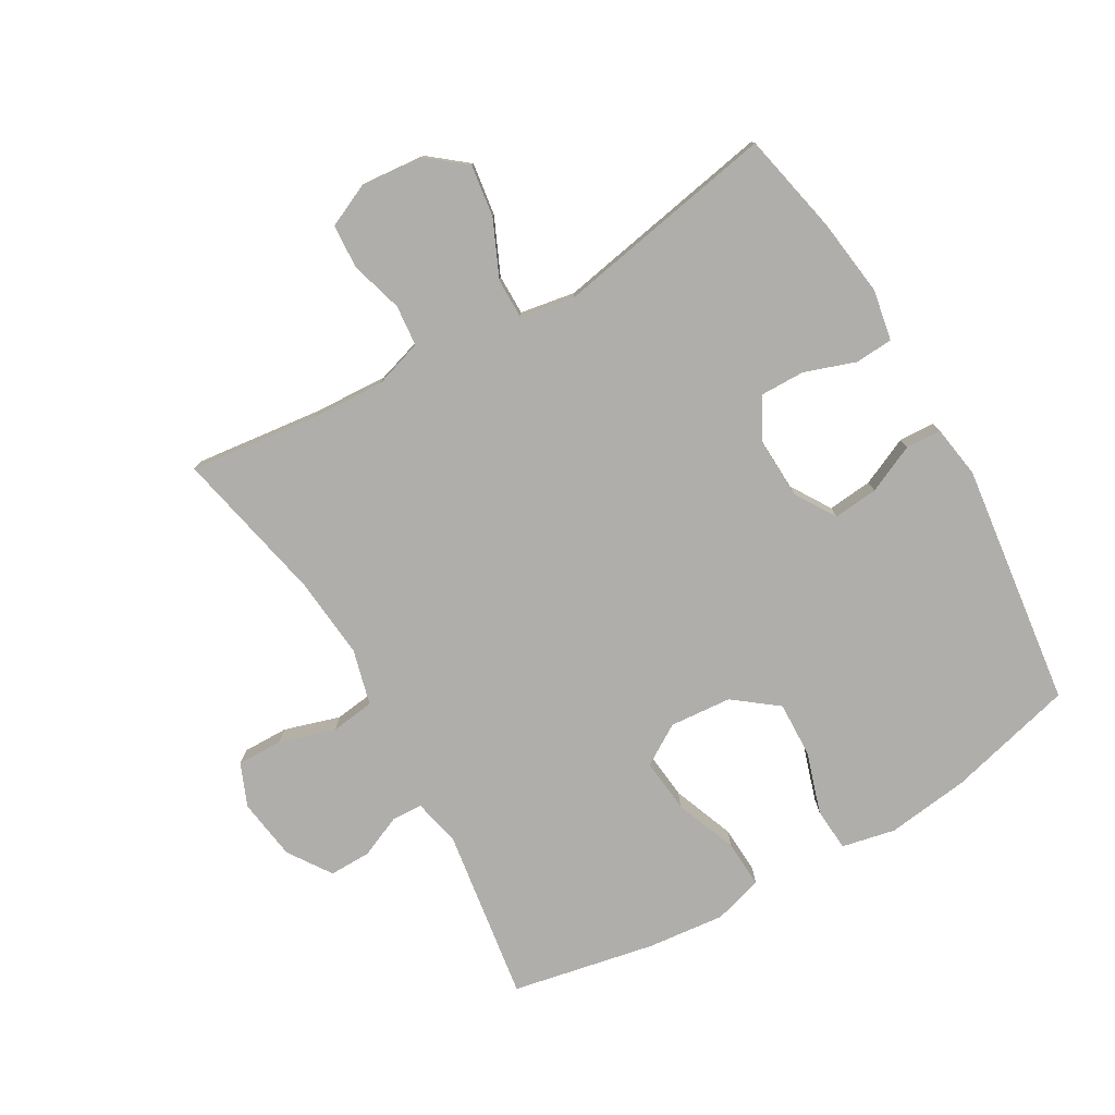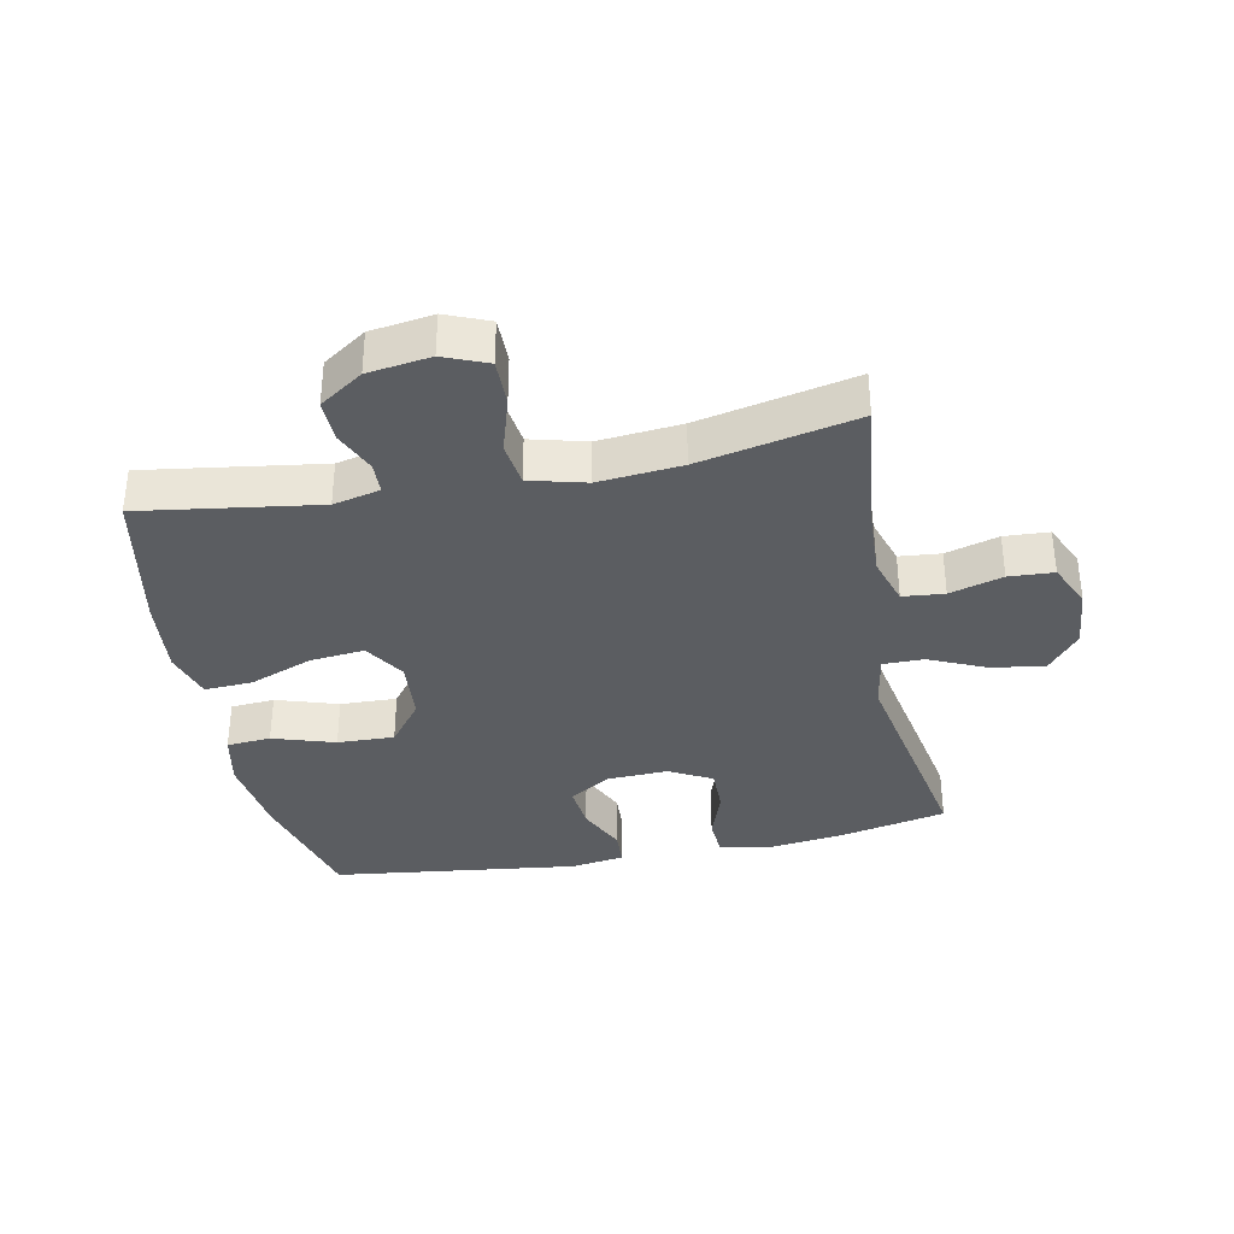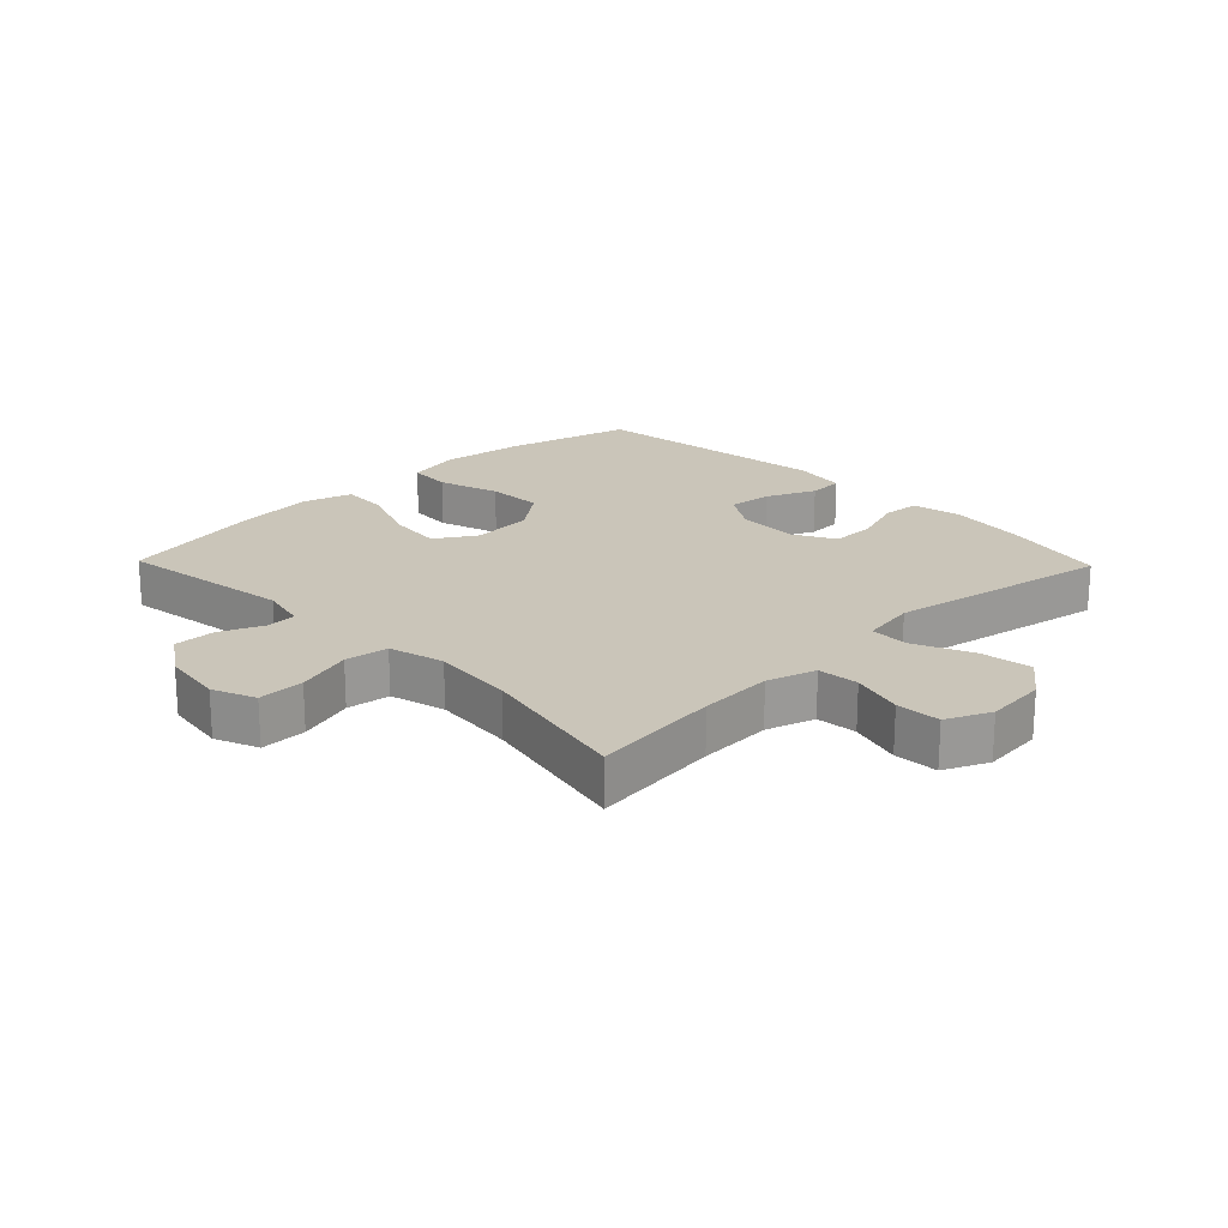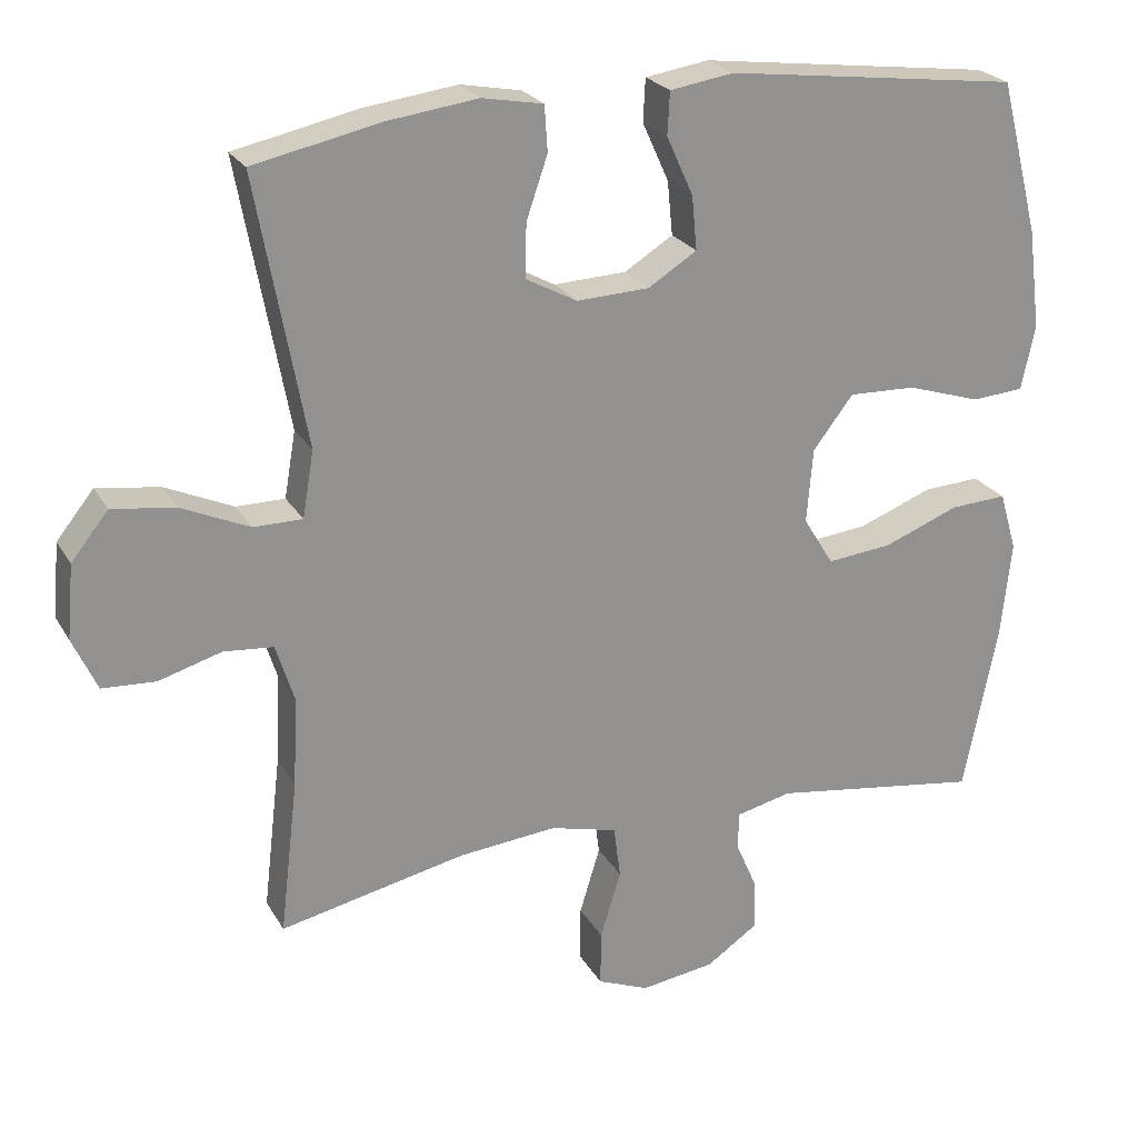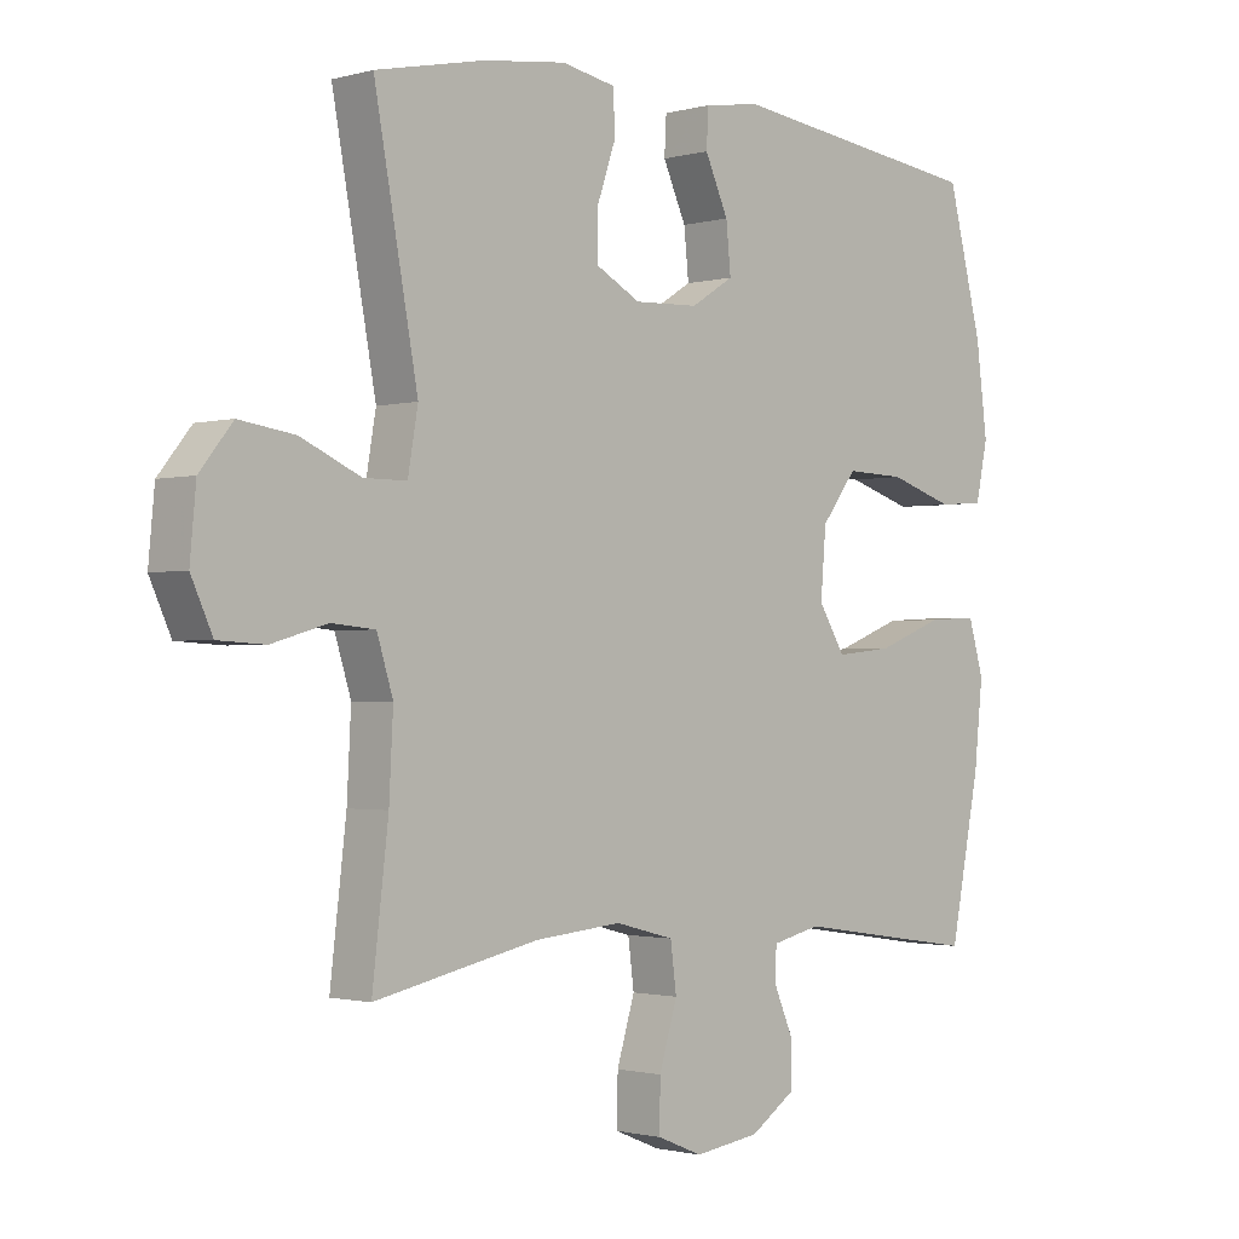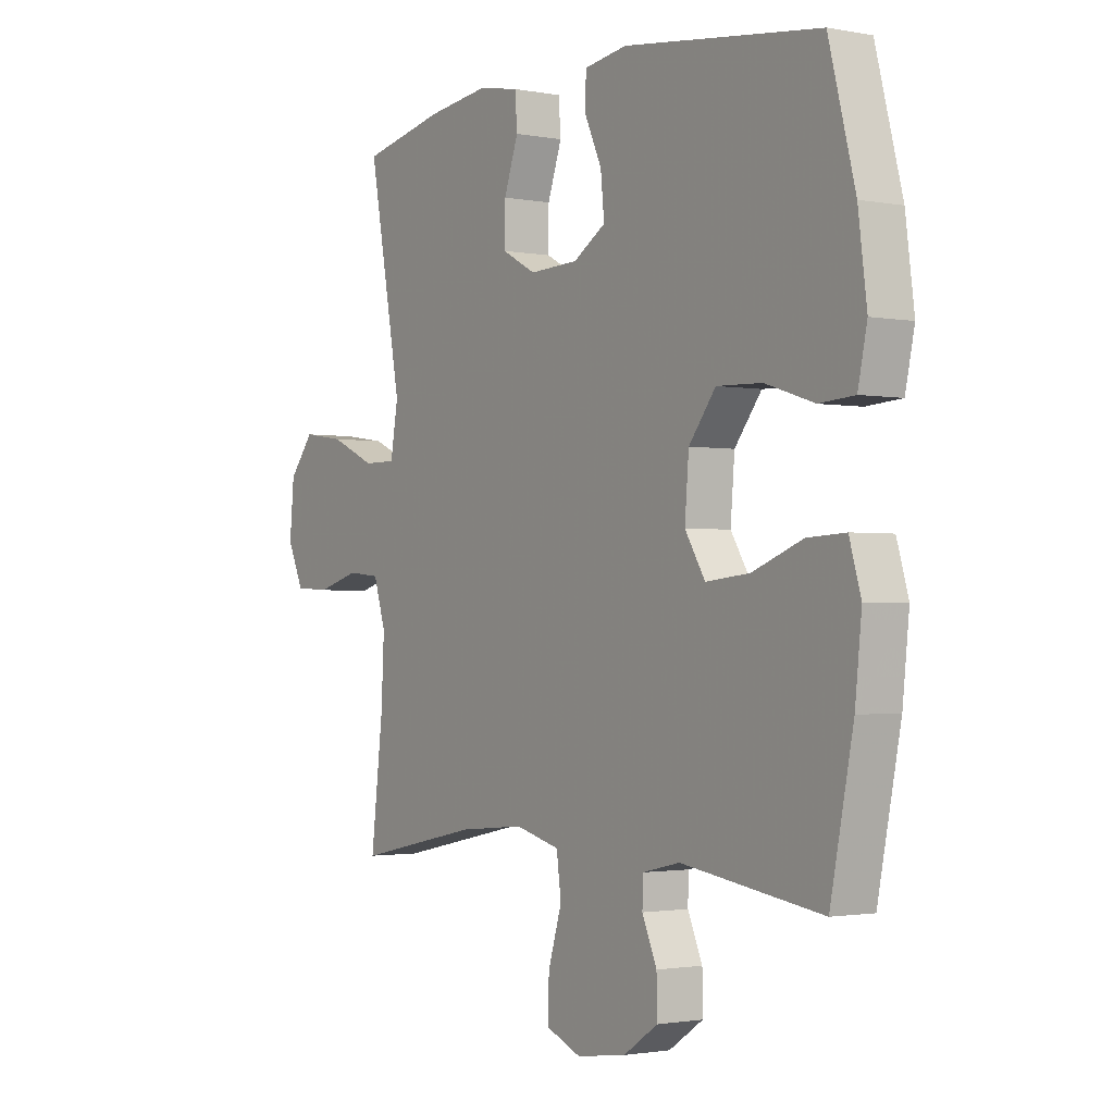
<metadata>
{"format":"obj","ext":"obj","renderer":"f3d","projection":"perspective","resolution":1024,"background":"white","views":[{"elev":-77.9,"azim":-60.0,"up":"+Y"},{"elev":-35.4,"azim":-168.6,"up":"+Y"},{"elev":20.6,"azim":-134.1,"up":"+Y"},{"elev":23.9,"azim":-23.3,"up":"+Z"},{"elev":-1.4,"azim":-45.4,"up":"+Z"},{"elev":-1.6,"azim":55.5,"up":"+Z"}]}
</metadata>
<code>
v 0.5 0.07 -0.5
v 0.223 0.07 -0.459
v 0.15 0.07 -0.476
v 0.148 0.07 -0.525
v 0.177 0.07 -0.592
v 0.178 0.07 -0.658
v 0.11 0.07 -0.704
v 0.012 0.07 -0.718
v -0.056 0.07 -0.69
v -0.055 0.07 -0.617
v -0.028 0.07 -0.528
v -0.037 0.07 -0.459
v -0.125 0.07 -0.436
v -0.255 0.07 -0.448
v -0.5 0.07 -0.5
v -0.476 0.07 -0.296
v -0.47 0.07 -0.179
v -0.494 0.07 -0.102
v -0.559 0.07 -0.096
v -0.642 0.07 -0.12
v -0.712 0.07 -0.116
v -0.744 0.07 -0.046
v -0.735 0.07 0.051
v -0.686 0.07 0.112
v -0.603 0.07 0.1
v -0.514 0.07 0.06
v -0.45 0.07 0.06
v -0.435 0.07 0.147
v -0.5 0.07 0.5
v -0.337 0.07 0.535
v -0.214 0.07 0.551
v -0.134 0.07 0.536
v -0.13 0.07 0.476
v -0.158 0.07 0.395
v -0.159 0.07 0.324
v -0.092 0.07 0.288
v 0.004 0.07 0.292
v 0.068 0.07 0.332
v 0.061 0.07 0.403
v 0.026 0.07 0.48
v 0.029 0.07 0.536
v 0.113 0.07 0.549
v 0.5 0.07 0.5
v 0.552 0.07 0.298
v 0.569 0.07 0.166
v 0.551 0.07 0.081
v 0.482 0.07 0.076
v 0.385 0.07 0.107
v 0.296 0.07 0.11
v 0.243 0.07 0.041
v 0.235 0.07 -0.057
v 0.275 0.07 -0.122
v 0.361 0.07 -0.113
v 0.46 0.07 -0.075
v 0.535 0.07 -0.071
v 0.558 0.07 -0.149
v 0.545 0.07 -0.273
v 0.5 0 -0.5
v 0.223 0 -0.459
v 0.15 0 -0.476
v 0.148 0 -0.525
v 0.177 0 -0.592
v 0.178 0 -0.658
v 0.11 0 -0.704
v 0.012 0 -0.718
v -0.056 0 -0.69
v -0.055 0 -0.617
v -0.028 0 -0.528
v -0.037 0 -0.459
v -0.125 0 -0.436
v -0.255 0 -0.448
v -0.5 0 -0.5
v -0.476 0 -0.296
v -0.47 0 -0.179
v -0.494 0 -0.102
v -0.559 0 -0.096
v -0.642 0 -0.12
v -0.712 0 -0.116
v -0.744 0 -0.046
v -0.735 0 0.051
v -0.686 0 0.112
v -0.603 0 0.1
v -0.514 0 0.06
v -0.45 0 0.06
v -0.435 0 0.147
v -0.5 0 0.5
v -0.337 0 0.535
v -0.214 0 0.551
v -0.134 0 0.536
v -0.13 0 0.476
v -0.158 0 0.395
v -0.159 0 0.324
v -0.092 0 0.288
v 0.004 0 0.292
v 0.068 0 0.332
v 0.061 0 0.403
v 0.026 0 0.48
v 0.029 0 0.536
v 0.113 0 0.549
v 0.5 0 0.5
v 0.552 0 0.298
v 0.569 0 0.166
v 0.551 0 0.081
v 0.482 0 0.076
v 0.385 0 0.107
v 0.296 0 0.11
v 0.243 0 0.041
v 0.235 0 -0.057
v 0.275 0 -0.122
v 0.361 0 -0.113
v 0.46 0 -0.075
v 0.535 0 -0.071
v 0.558 0 -0.149
v 0.545 0 -0.273
f 56 57 1 2
f 53 54 55 56
f 52 53 56 2
f 51 52 2 3
f 50 51 3
f 45 46 47 48
f 45 48 49
f 44 45 49
f 43 44 49
f 42 43 49 50
f 39 40 41 42
f 38 39 42 50
f 31 32 33 34
f 31 34 35
f 28 29 30 31
f 27 28 31 35
f 23 24 25 26
f 23 26 27
f 22 23 27
f 19 20 21 22
f 18 19 22 27
f 17 18 27 35
f 14 15 16
f 13 14 16 17
f 12 13 17 35
f 8 9 10 11
f 8 11 12
f 4 5 6 7
f 3 4 7 8
f 37 38 50 3
f 8 12 35 36
f 3 8 36 37
f 59 58 114 113
f 113 112 111 110
f 59 113 110 109
f 60 59 109 108
f 60 108 107
f 105 104 103 102
f 106 105 102
f 106 102 101
f 106 101 100
f 107 106 100 99
f 99 98 97 96
f 107 99 96 95
f 91 90 89 88
f 92 91 88
f 88 87 86 85
f 92 88 85 84
f 83 82 81 80
f 84 83 80
f 84 80 79
f 79 78 77 76
f 84 79 76 75
f 92 84 75 74
f 73 72 71
f 74 73 71 70
f 92 74 70 69
f 68 67 66 65
f 69 68 65
f 64 63 62 61
f 65 64 61 60
f 60 107 95 94
f 93 92 69 65
f 94 93 65 60
f 1 58 59 2
f 2 59 60 3
f 3 60 61 4
f 4 61 62 5
f 5 62 63 6
f 6 63 64 7
f 7 64 65 8
f 8 65 66 9
f 9 66 67 10
f 10 67 68 11
f 11 68 69 12
f 12 69 70 13
f 13 70 71 14
f 14 71 72 15
f 15 72 73 16
f 16 73 74 17
f 17 74 75 18
f 18 75 76 19
f 19 76 77 20
f 20 77 78 21
f 21 78 79 22
f 22 79 80 23
f 23 80 81 24
f 24 81 82 25
f 25 82 83 26
f 26 83 84 27
f 27 84 85 28
f 28 85 86 29
f 29 86 87 30
f 30 87 88 31
f 31 88 89 32
f 32 89 90 33
f 33 90 91 34
f 34 91 92 35
f 35 92 93 36
f 36 93 94 37
f 37 94 95 38
f 38 95 96 39
f 39 96 97 40
f 40 97 98 41
f 41 98 99 42
f 42 99 100 43
f 43 100 101 44
f 44 101 102 45
f 45 102 103 46
f 46 103 104 47
f 47 104 105 48
f 48 105 106 49
f 49 106 107 50
f 50 107 108 51
f 51 108 109 52
f 52 109 110 53
f 53 110 111 54
f 54 111 112 55
f 55 112 113 56
f 56 113 114 57
f 57 114 58 1

</code>
